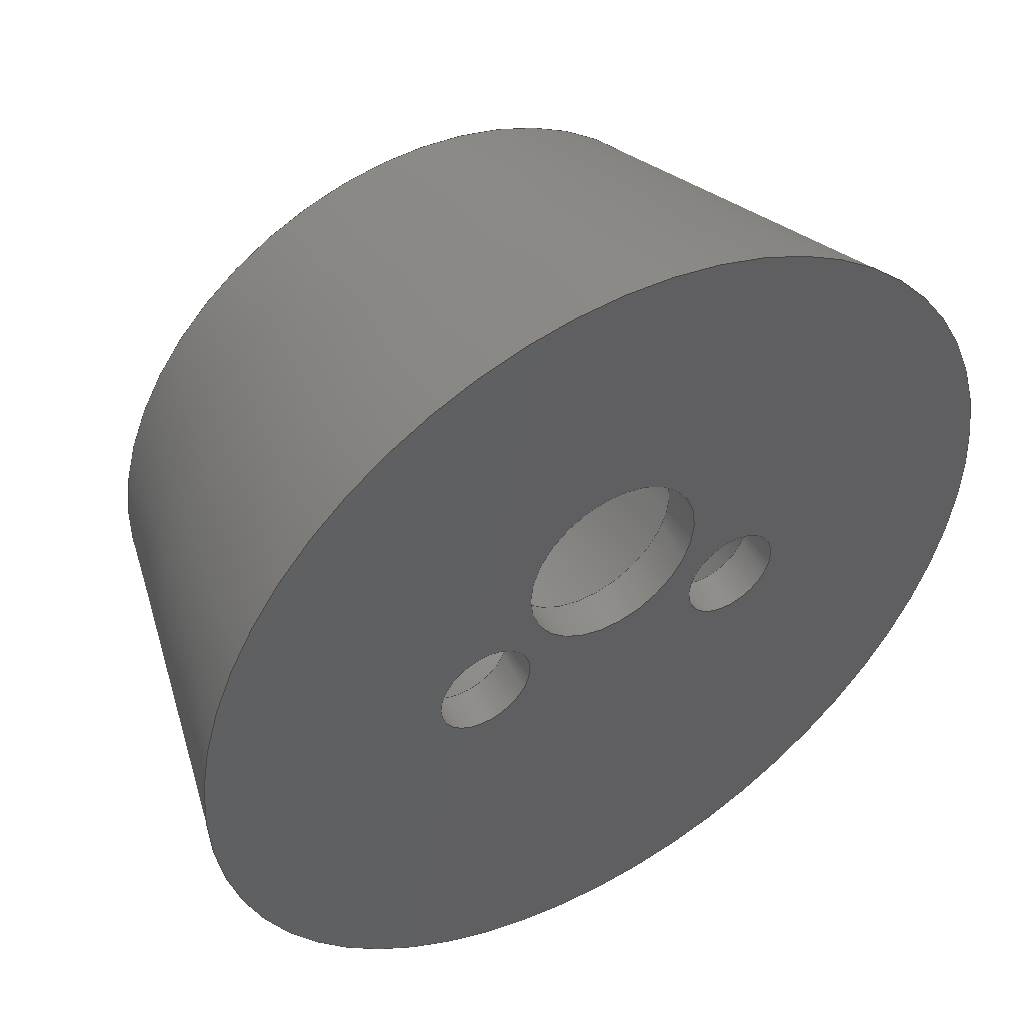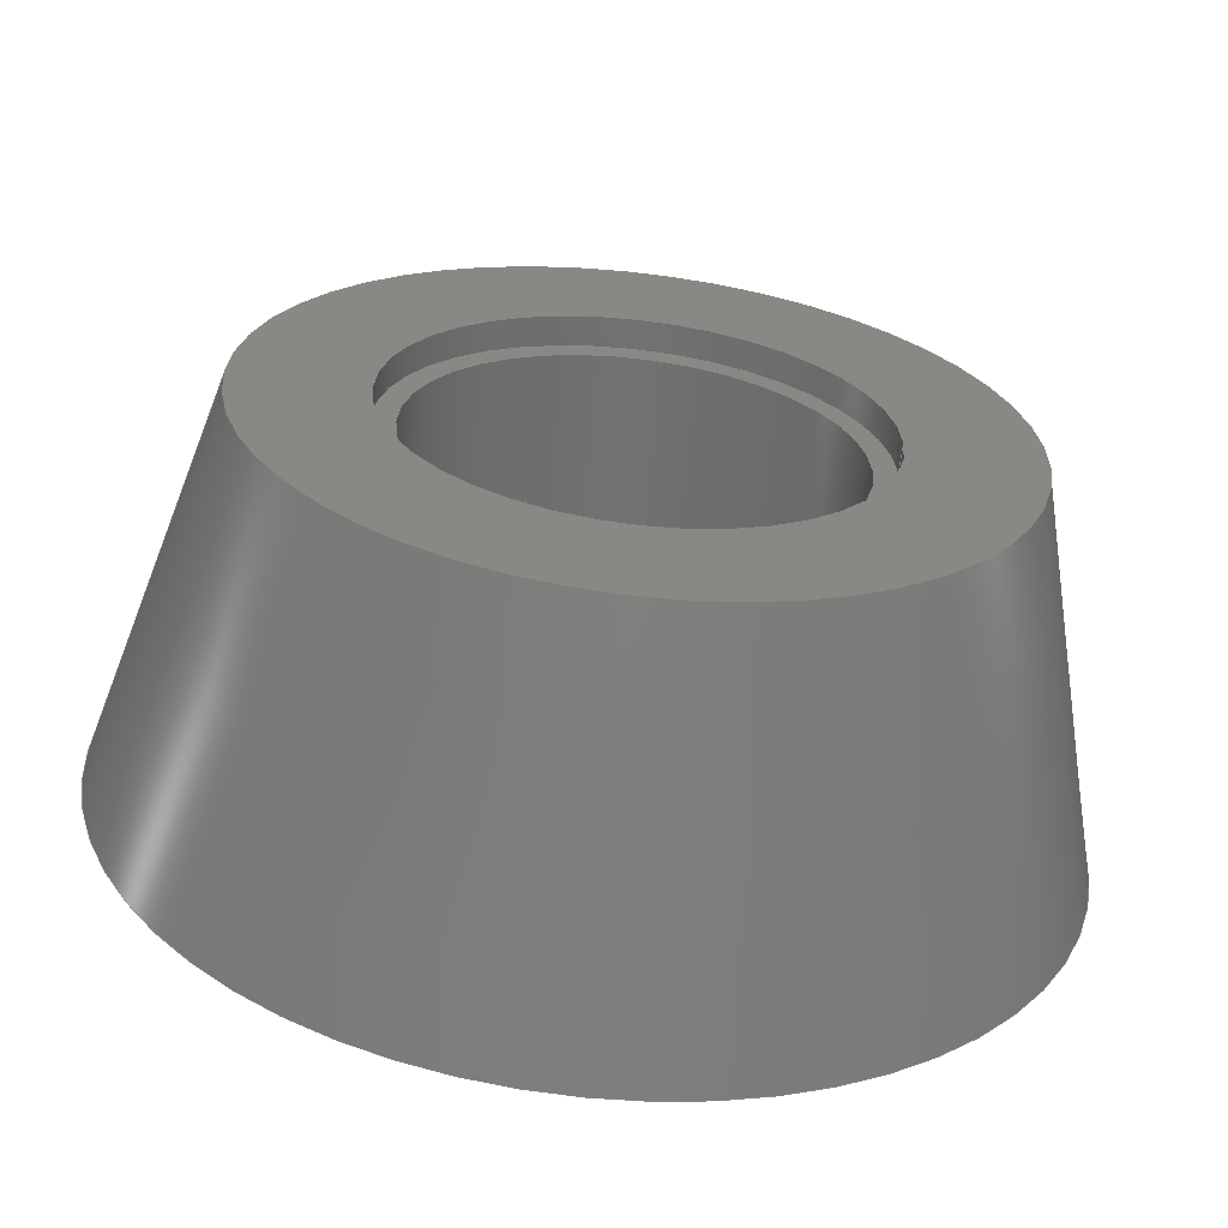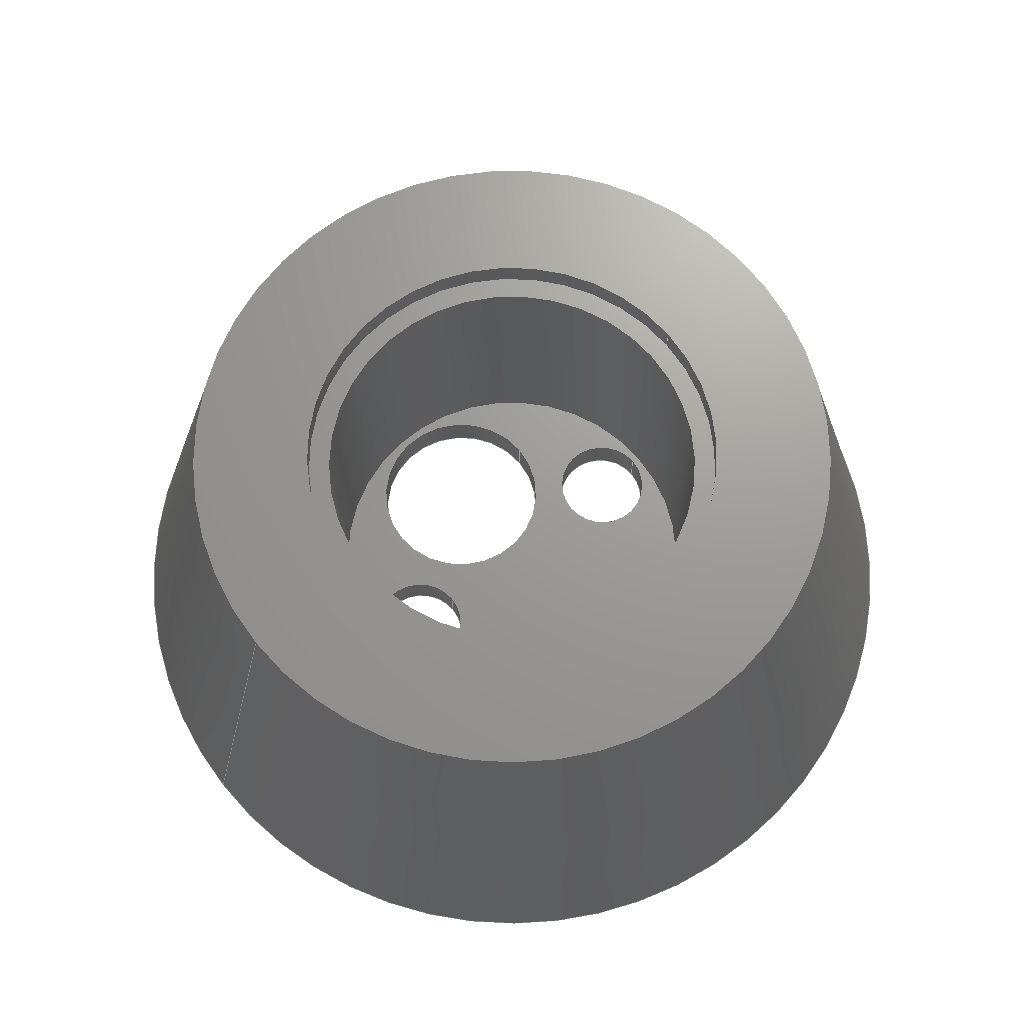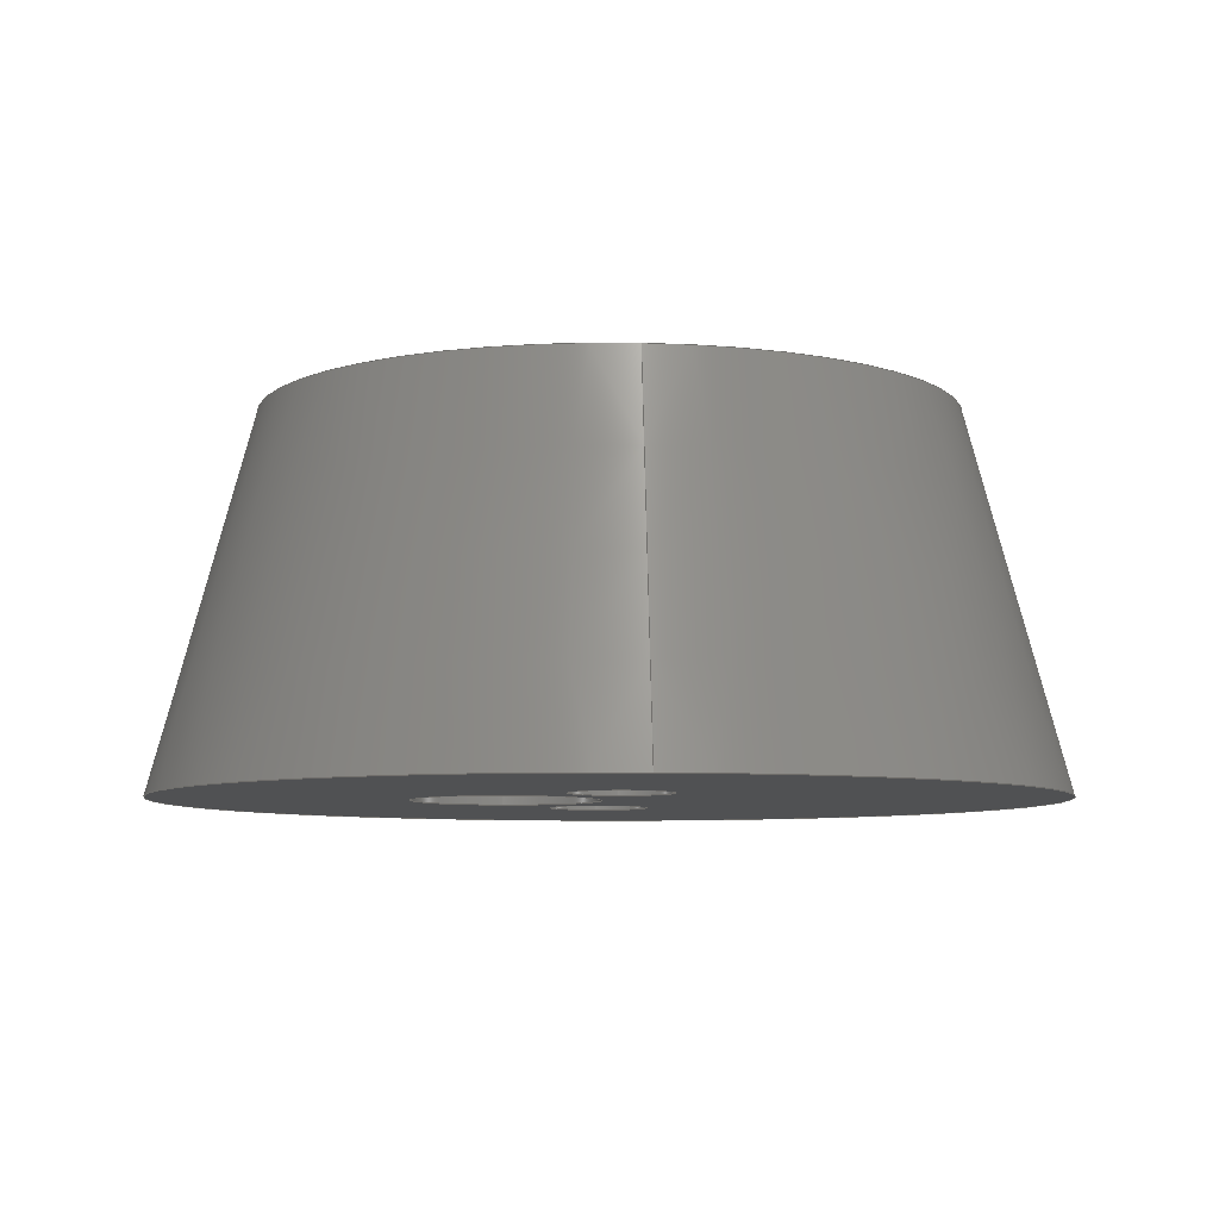
<metadata>
{"format":"step","ext":"step","renderer":"f3d","projection":"perspective","resolution":1024,"background":"white","views":[{"elev":47.2,"azim":148.6,"up":"+Y"},{"elev":-63.6,"azim":-6.5,"up":"+Y"},{"elev":69.4,"azim":-38.9,"up":"+Z"},{"elev":-7.1,"azim":-94.5,"up":"+Z"}]}
</metadata>
<code>
ISO-10303-21;
DATA;
#1=MECHANICAL_DESIGN_GEOMETRIC_PRESENTATION_REPRESENTATION('',(#4),#284);
#2=SHAPE_REPRESENTATION_RELATIONSHIP('SRR','None',#291,#3);
#3=ADVANCED_BREP_SHAPE_REPRESENTATION('',(#5),#283);
#4=STYLED_ITEM('',(#301),#5);
#5=MANIFOLD_SOLID_BREP('Body1',#152);
#6=CONICAL_SURFACE('',#183,2.4,0.2618);
#7=FACE_BOUND('',#31,.T.);
#8=FACE_BOUND('',#37,.T.);
#9=FACE_BOUND('',#38,.T.);
#10=FACE_BOUND('',#39,.T.);
#11=FACE_BOUND('',#42,.T.);
#12=FACE_BOUND('',#43,.T.);
#13=FACE_BOUND('',#44,.T.);
#14=FACE_BOUND('',#46,.T.);
#15=PLANE('',#169);
#16=PLANE('',#182);
#17=PLANE('',#186);
#18=PLANE('',#187);
#19=FACE_OUTER_BOUND('',#29,.T.);
#20=FACE_OUTER_BOUND('',#30,.T.);
#21=FACE_OUTER_BOUND('',#32,.T.);
#22=FACE_OUTER_BOUND('',#33,.T.);
#23=FACE_OUTER_BOUND('',#34,.T.);
#24=FACE_OUTER_BOUND('',#35,.T.);
#25=FACE_OUTER_BOUND('',#36,.T.);
#26=FACE_OUTER_BOUND('',#40,.T.);
#27=FACE_OUTER_BOUND('',#41,.T.);
#28=FACE_OUTER_BOUND('',#45,.T.);
#29=EDGE_LOOP('',(#101,#102,#103,#104));
#30=EDGE_LOOP('',(#105));
#31=EDGE_LOOP('',(#106));
#32=EDGE_LOOP('',(#107,#108,#109,#110));
#33=EDGE_LOOP('',(#111,#112,#113,#114));
#34=EDGE_LOOP('',(#115,#116,#117,#118));
#35=EDGE_LOOP('',(#119,#120,#121,#122));
#36=EDGE_LOOP('',(#123));
#37=EDGE_LOOP('',(#124));
#38=EDGE_LOOP('',(#125));
#39=EDGE_LOOP('',(#126));
#40=EDGE_LOOP('',(#127,#128,#129,#130));
#41=EDGE_LOOP('',(#131));
#42=EDGE_LOOP('',(#132));
#43=EDGE_LOOP('',(#133));
#44=EDGE_LOOP('',(#134));
#45=EDGE_LOOP('',(#135));
#46=EDGE_LOOP('',(#136));
#47=LINE('',#245,#53);
#48=LINE('',#254,#54);
#49=LINE('',#260,#55);
#50=LINE('',#266,#56);
#51=LINE('',#270,#57);
#52=LINE('',#277,#58);
#53=VECTOR('',#194,1.55);
#54=VECTOR('',#205,0.65);
#55=VECTOR('',#212,0.35);
#56=VECTOR('',#219,0.35);
#57=VECTOR('',#224,1.4);
#58=VECTOR('',#233,2.4);
#59=CIRCLE('',#167,1.55);
#60=CIRCLE('',#168,1.55);
#61=CIRCLE('',#170,1.4);
#62=CIRCLE('',#172,0.65);
#63=CIRCLE('',#173,0.65);
#64=CIRCLE('',#175,0.35);
#65=CIRCLE('',#176,0.35);
#66=CIRCLE('',#178,0.35);
#67=CIRCLE('',#179,0.35);
#68=CIRCLE('',#181,1.4);
#69=CIRCLE('',#184,3.097);
#70=CIRCLE('',#185,2.4);
#71=VERTEX_POINT('',#242);
#72=VERTEX_POINT('',#244);
#73=VERTEX_POINT('',#248);
#74=VERTEX_POINT('',#251);
#75=VERTEX_POINT('',#253);
#76=VERTEX_POINT('',#257);
#77=VERTEX_POINT('',#259);
#78=VERTEX_POINT('',#263);
#79=VERTEX_POINT('',#265);
#80=VERTEX_POINT('',#269);
#81=VERTEX_POINT('',#274);
#82=VERTEX_POINT('',#276);
#83=EDGE_CURVE('',#71,#71,#59,.T.);
#84=EDGE_CURVE('',#71,#72,#47,.T.);
#85=EDGE_CURVE('',#72,#72,#60,.T.);
#86=EDGE_CURVE('',#73,#73,#61,.T.);
#87=EDGE_CURVE('',#74,#74,#62,.T.);
#88=EDGE_CURVE('',#74,#75,#48,.T.);
#89=EDGE_CURVE('',#75,#75,#63,.T.);
#90=EDGE_CURVE('',#76,#76,#64,.T.);
#91=EDGE_CURVE('',#76,#77,#49,.T.);
#92=EDGE_CURVE('',#77,#77,#65,.T.);
#93=EDGE_CURVE('',#78,#78,#66,.T.);
#94=EDGE_CURVE('',#78,#79,#50,.T.);
#95=EDGE_CURVE('',#79,#79,#67,.T.);
#96=EDGE_CURVE('',#73,#80,#51,.T.);
#97=EDGE_CURVE('',#80,#80,#68,.T.);
#98=EDGE_CURVE('',#81,#81,#69,.T.);
#99=EDGE_CURVE('',#81,#82,#52,.T.);
#100=EDGE_CURVE('',#82,#82,#70,.T.);
#101=ORIENTED_EDGE('',*,*,#83,.F.);
#102=ORIENTED_EDGE('',*,*,#84,.T.);
#103=ORIENTED_EDGE('',*,*,#85,.T.);
#104=ORIENTED_EDGE('',*,*,#84,.F.);
#105=ORIENTED_EDGE('',*,*,#85,.F.);
#106=ORIENTED_EDGE('',*,*,#86,.F.);
#107=ORIENTED_EDGE('',*,*,#87,.F.);
#108=ORIENTED_EDGE('',*,*,#88,.T.);
#109=ORIENTED_EDGE('',*,*,#89,.F.);
#110=ORIENTED_EDGE('',*,*,#88,.F.);
#111=ORIENTED_EDGE('',*,*,#90,.F.);
#112=ORIENTED_EDGE('',*,*,#91,.T.);
#113=ORIENTED_EDGE('',*,*,#92,.F.);
#114=ORIENTED_EDGE('',*,*,#91,.F.);
#115=ORIENTED_EDGE('',*,*,#93,.F.);
#116=ORIENTED_EDGE('',*,*,#94,.T.);
#117=ORIENTED_EDGE('',*,*,#95,.F.);
#118=ORIENTED_EDGE('',*,*,#94,.F.);
#119=ORIENTED_EDGE('',*,*,#86,.T.);
#120=ORIENTED_EDGE('',*,*,#96,.T.);
#121=ORIENTED_EDGE('',*,*,#97,.T.);
#122=ORIENTED_EDGE('',*,*,#96,.F.);
#123=ORIENTED_EDGE('',*,*,#97,.F.);
#124=ORIENTED_EDGE('',*,*,#87,.T.);
#125=ORIENTED_EDGE('',*,*,#90,.T.);
#126=ORIENTED_EDGE('',*,*,#93,.T.);
#127=ORIENTED_EDGE('',*,*,#98,.T.);
#128=ORIENTED_EDGE('',*,*,#99,.T.);
#129=ORIENTED_EDGE('',*,*,#100,.F.);
#130=ORIENTED_EDGE('',*,*,#99,.F.);
#131=ORIENTED_EDGE('',*,*,#98,.F.);
#132=ORIENTED_EDGE('',*,*,#89,.T.);
#133=ORIENTED_EDGE('',*,*,#92,.T.);
#134=ORIENTED_EDGE('',*,*,#95,.T.);
#135=ORIENTED_EDGE('',*,*,#100,.T.);
#136=ORIENTED_EDGE('',*,*,#83,.T.);
#137=CYLINDRICAL_SURFACE('',#166,1.55);
#138=CYLINDRICAL_SURFACE('',#171,0.65);
#139=CYLINDRICAL_SURFACE('',#174,0.35);
#140=CYLINDRICAL_SURFACE('',#177,0.35);
#141=CYLINDRICAL_SURFACE('',#180,1.4);
#142=ADVANCED_FACE('',(#19),#137,.F.);
#143=ADVANCED_FACE('',(#20,#7),#15,.T.);
#144=ADVANCED_FACE('',(#21),#138,.F.);
#145=ADVANCED_FACE('',(#22),#139,.F.);
#146=ADVANCED_FACE('',(#23),#140,.F.);
#147=ADVANCED_FACE('',(#24),#141,.F.);
#148=ADVANCED_FACE('',(#25,#8,#9,#10),#16,.T.);
#149=ADVANCED_FACE('',(#26),#6,.T.);
#150=ADVANCED_FACE('',(#27,#11,#12,#13),#17,.F.);
#151=ADVANCED_FACE('',(#28,#14),#18,.T.);
#152=CLOSED_SHELL('',(#142,#143,#144,#145,#146,#147,#148,#149,#150,#151));
#153=DERIVED_UNIT_ELEMENT(#155,1);
#154=DERIVED_UNIT_ELEMENT(#286,3);
#155=(
MASS_UNIT()
NAMED_UNIT(*)
SI_UNIT(.KILO.,.GRAM.)
);
#156=DERIVED_UNIT((#153,#154));
#157=MEASURE_REPRESENTATION_ITEM('density measure',
POSITIVE_RATIO_MEASURE(7850),#156);
#158=PROPERTY_DEFINITION_REPRESENTATION(#163,#160);
#159=PROPERTY_DEFINITION_REPRESENTATION(#164,#161);
#160=REPRESENTATION('material name',(#162),#283);
#161=REPRESENTATION('density',(#157),#283);
#162=DESCRIPTIVE_REPRESENTATION_ITEM('Steel','Steel');
#163=PROPERTY_DEFINITION('material property','material name',#293);
#164=PROPERTY_DEFINITION('material property','density of part',#293);
#165=AXIS2_PLACEMENT_3D('placement',#240,#188,#189);
#166=AXIS2_PLACEMENT_3D('',#241,#190,#191);
#167=AXIS2_PLACEMENT_3D('',#243,#192,#193);
#168=AXIS2_PLACEMENT_3D('',#246,#195,#196);
#169=AXIS2_PLACEMENT_3D('',#247,#197,#198);
#170=AXIS2_PLACEMENT_3D('',#249,#199,#200);
#171=AXIS2_PLACEMENT_3D('',#250,#201,#202);
#172=AXIS2_PLACEMENT_3D('',#252,#203,#204);
#173=AXIS2_PLACEMENT_3D('',#255,#206,#207);
#174=AXIS2_PLACEMENT_3D('',#256,#208,#209);
#175=AXIS2_PLACEMENT_3D('',#258,#210,#211);
#176=AXIS2_PLACEMENT_3D('',#261,#213,#214);
#177=AXIS2_PLACEMENT_3D('',#262,#215,#216);
#178=AXIS2_PLACEMENT_3D('',#264,#217,#218);
#179=AXIS2_PLACEMENT_3D('',#267,#220,#221);
#180=AXIS2_PLACEMENT_3D('',#268,#222,#223);
#181=AXIS2_PLACEMENT_3D('',#271,#225,#226);
#182=AXIS2_PLACEMENT_3D('',#272,#227,#228);
#183=AXIS2_PLACEMENT_3D('',#273,#229,#230);
#184=AXIS2_PLACEMENT_3D('',#275,#231,#232);
#185=AXIS2_PLACEMENT_3D('',#278,#234,#235);
#186=AXIS2_PLACEMENT_3D('',#279,#236,#237);
#187=AXIS2_PLACEMENT_3D('',#280,#238,#239);
#188=DIRECTION('axis',(0,0,1));
#189=DIRECTION('refdir',(1,0,0));
#190=DIRECTION('center_axis',(0,0,-1));
#191=DIRECTION('ref_axis',(-1,0,0));
#192=DIRECTION('center_axis',(0,0,-1));
#193=DIRECTION('ref_axis',(-1,0,0));
#194=DIRECTION('',(0,0,-1));
#195=DIRECTION('center_axis',(0,0,-1));
#196=DIRECTION('ref_axis',(-1,0,0));
#197=DIRECTION('center_axis',(0,0,1));
#198=DIRECTION('ref_axis',(-1,0,0));
#199=DIRECTION('center_axis',(0,0,1));
#200=DIRECTION('ref_axis',(1,0,0));
#201=DIRECTION('center_axis',(0,0,-1));
#202=DIRECTION('ref_axis',(-1,0,0));
#203=DIRECTION('center_axis',(0,0,-1));
#204=DIRECTION('ref_axis',(-1,0,0));
#205=DIRECTION('',(0,0,-1));
#206=DIRECTION('center_axis',(0,0,1));
#207=DIRECTION('ref_axis',(-1,0,0));
#208=DIRECTION('center_axis',(0,0,-1));
#209=DIRECTION('ref_axis',(-1,0,0));
#210=DIRECTION('center_axis',(0,0,-1));
#211=DIRECTION('ref_axis',(-1,0,0));
#212=DIRECTION('',(0,0,-1));
#213=DIRECTION('center_axis',(0,0,1));
#214=DIRECTION('ref_axis',(-1,0,0));
#215=DIRECTION('center_axis',(0,0,-1));
#216=DIRECTION('ref_axis',(-1,0,0));
#217=DIRECTION('center_axis',(0,0,-1));
#218=DIRECTION('ref_axis',(-1,0,0));
#219=DIRECTION('',(0,0,-1));
#220=DIRECTION('center_axis',(0,0,1));
#221=DIRECTION('ref_axis',(-1,0,0));
#222=DIRECTION('center_axis',(0,0,-1));
#223=DIRECTION('ref_axis',(1,0,0));
#224=DIRECTION('',(0,0,-1));
#225=DIRECTION('center_axis',(0,0,-1));
#226=DIRECTION('ref_axis',(1,0,0));
#227=DIRECTION('center_axis',(0,0,1));
#228=DIRECTION('ref_axis',(1,0,0));
#229=DIRECTION('center_axis',(0,0,-1));
#230=DIRECTION('ref_axis',(1,0,0));
#231=DIRECTION('center_axis',(0,0,1));
#232=DIRECTION('ref_axis',(1,0,0));
#233=DIRECTION('',(0.2588,-3.17e-17,0.9659));
#234=DIRECTION('center_axis',(0,0,1));
#235=DIRECTION('ref_axis',(1,0,0));
#236=DIRECTION('center_axis',(0,0,1));
#237=DIRECTION('ref_axis',(1,0,0));
#238=DIRECTION('center_axis',(0,0,1));
#239=DIRECTION('ref_axis',(1,0,0));
#240=CARTESIAN_POINT('',(0,0,0));
#241=CARTESIAN_POINT('Origin',(0,0,0));
#242=CARTESIAN_POINT('',(1.55,1.898e-16,0));
#243=CARTESIAN_POINT('Origin',(0,0,0));
#244=CARTESIAN_POINT('',(1.55,1.898e-16,-0.2));
#245=CARTESIAN_POINT('',(1.55,-1.898e-16,0));
#246=CARTESIAN_POINT('Origin',(0,0,-0.2));
#247=CARTESIAN_POINT('Origin',(0,0,-0.2));
#248=CARTESIAN_POINT('',(-1.4,1.715e-16,-0.2));
#249=CARTESIAN_POINT('Origin',(0,0,-0.2));
#250=CARTESIAN_POINT('Origin',(0,0.7,-2.3));
#251=CARTESIAN_POINT('',(0.65,0.7,-2.3));
#252=CARTESIAN_POINT('Origin',(0,0.7,-2.3));
#253=CARTESIAN_POINT('',(0.65,0.7,-2.6));
#254=CARTESIAN_POINT('',(0.65,0.7,-2.3));
#255=CARTESIAN_POINT('Origin',(0,0.7,-2.6));
#256=CARTESIAN_POINT('Origin',(-1,0,-2.3));
#257=CARTESIAN_POINT('',(-0.65,4.286e-17,-2.3));
#258=CARTESIAN_POINT('Origin',(-1,0,-2.3));
#259=CARTESIAN_POINT('',(-0.65,4.286e-17,-2.6));
#260=CARTESIAN_POINT('',(-0.65,-4.286e-17,-2.3));
#261=CARTESIAN_POINT('Origin',(-1,0,-2.6));
#262=CARTESIAN_POINT('Origin',(1,0,-2.3));
#263=CARTESIAN_POINT('',(1.35,4.286e-17,-2.3));
#264=CARTESIAN_POINT('Origin',(1,0,-2.3));
#265=CARTESIAN_POINT('',(1.35,4.286e-17,-2.6));
#266=CARTESIAN_POINT('',(1.35,-4.286e-17,-2.3));
#267=CARTESIAN_POINT('Origin',(1,0,-2.6));
#268=CARTESIAN_POINT('Origin',(0,0,0));
#269=CARTESIAN_POINT('',(-1.4,-1.715e-16,-2.3));
#270=CARTESIAN_POINT('',(-1.4,1.715e-16,0));
#271=CARTESIAN_POINT('Origin',(0,0,-2.3));
#272=CARTESIAN_POINT('Origin',(0,0,-2.3));
#273=CARTESIAN_POINT('Origin',(0,0,0));
#274=CARTESIAN_POINT('',(-3.097,-3.792e-16,-2.6));
#275=CARTESIAN_POINT('Origin',(0,0,-2.6));
#276=CARTESIAN_POINT('',(-2.4,-2.939e-16,0));
#277=CARTESIAN_POINT('',(-2.4,2.939e-16,0));
#278=CARTESIAN_POINT('Origin',(0,0,0));
#279=CARTESIAN_POINT('Origin',(0,0,-2.6));
#280=CARTESIAN_POINT('Origin',(0,0,0));
#281=UNCERTAINTY_MEASURE_WITH_UNIT(LENGTH_MEASURE(0.001),#285,
'DISTANCE_ACCURACY_VALUE',
'Maximum model space distance between geometric entities at asserted c
onnectivities');
#282=UNCERTAINTY_MEASURE_WITH_UNIT(LENGTH_MEASURE(0.001),#285,
'DISTANCE_ACCURACY_VALUE',
'Maximum model space distance between geometric entities at asserted c
onnectivities');
#283=(
GEOMETRIC_REPRESENTATION_CONTEXT(3)
GLOBAL_UNCERTAINTY_ASSIGNED_CONTEXT((#281))
GLOBAL_UNIT_ASSIGNED_CONTEXT((#285,#287,#288))
REPRESENTATION_CONTEXT('','3D')
);
#284=(
GEOMETRIC_REPRESENTATION_CONTEXT(3)
GLOBAL_UNCERTAINTY_ASSIGNED_CONTEXT((#282))
GLOBAL_UNIT_ASSIGNED_CONTEXT((#285,#287,#288))
REPRESENTATION_CONTEXT('','3D')
);
#285=(
LENGTH_UNIT()
NAMED_UNIT(*)
SI_UNIT(.CENTI.,.METRE.)
);
#286=(
LENGTH_UNIT()
NAMED_UNIT(*)
SI_UNIT($,.METRE.)
);
#287=(
NAMED_UNIT(*)
PLANE_ANGLE_UNIT()
SI_UNIT($,.RADIAN.)
);
#288=(
NAMED_UNIT(*)
SI_UNIT($,.STERADIAN.)
SOLID_ANGLE_UNIT()
);
#289=SHAPE_DEFINITION_REPRESENTATION(#290,#291);
#290=PRODUCT_DEFINITION_SHAPE('',$,#293);
#291=SHAPE_REPRESENTATION('',(#165),#283);
#292=PRODUCT_DEFINITION_CONTEXT('part definition',#297,'design');
#293=PRODUCT_DEFINITION('Untitled','Untitled',#294,#292);
#294=PRODUCT_DEFINITION_FORMATION('',$,#299);
#295=PRODUCT_RELATED_PRODUCT_CATEGORY('Untitled','Untitled',(#299));
#296=APPLICATION_PROTOCOL_DEFINITION('international standard',
'automotive_design',2009,#297);
#297=APPLICATION_CONTEXT(
'Core Data for Automotive Mechanical Design Process');
#298=PRODUCT_CONTEXT('part definition',#297,'mechanical');
#299=PRODUCT('Untitled','Untitled',$,(#298));
#300=PRESENTATION_STYLE_ASSIGNMENT((#302));
#301=PRESENTATION_STYLE_ASSIGNMENT((#303));
#302=SURFACE_STYLE_USAGE(.BOTH.,#304);
#303=SURFACE_STYLE_USAGE(.BOTH.,#305);
#304=SURFACE_SIDE_STYLE('',(#306));
#305=SURFACE_SIDE_STYLE('',(#307));
#306=SURFACE_STYLE_FILL_AREA(#308);
#307=SURFACE_STYLE_FILL_AREA(#309);
#308=FILL_AREA_STYLE('Steel - Satin',(#310));
#309=FILL_AREA_STYLE('Plastic - Matte (Gray)',(#311));
#310=FILL_AREA_STYLE_COLOUR('Steel - Satin',#312);
#311=FILL_AREA_STYLE_COLOUR('Plastic - Matte (Gray)',#313);
#312=COLOUR_RGB('Steel - Satin',0.6275,0.6275,0.6275);
#313=COLOUR_RGB('Plastic - Matte (Gray)',0.702,0.702,
0.702);
ENDSEC;
END-ISO-10303-21;

</code>
